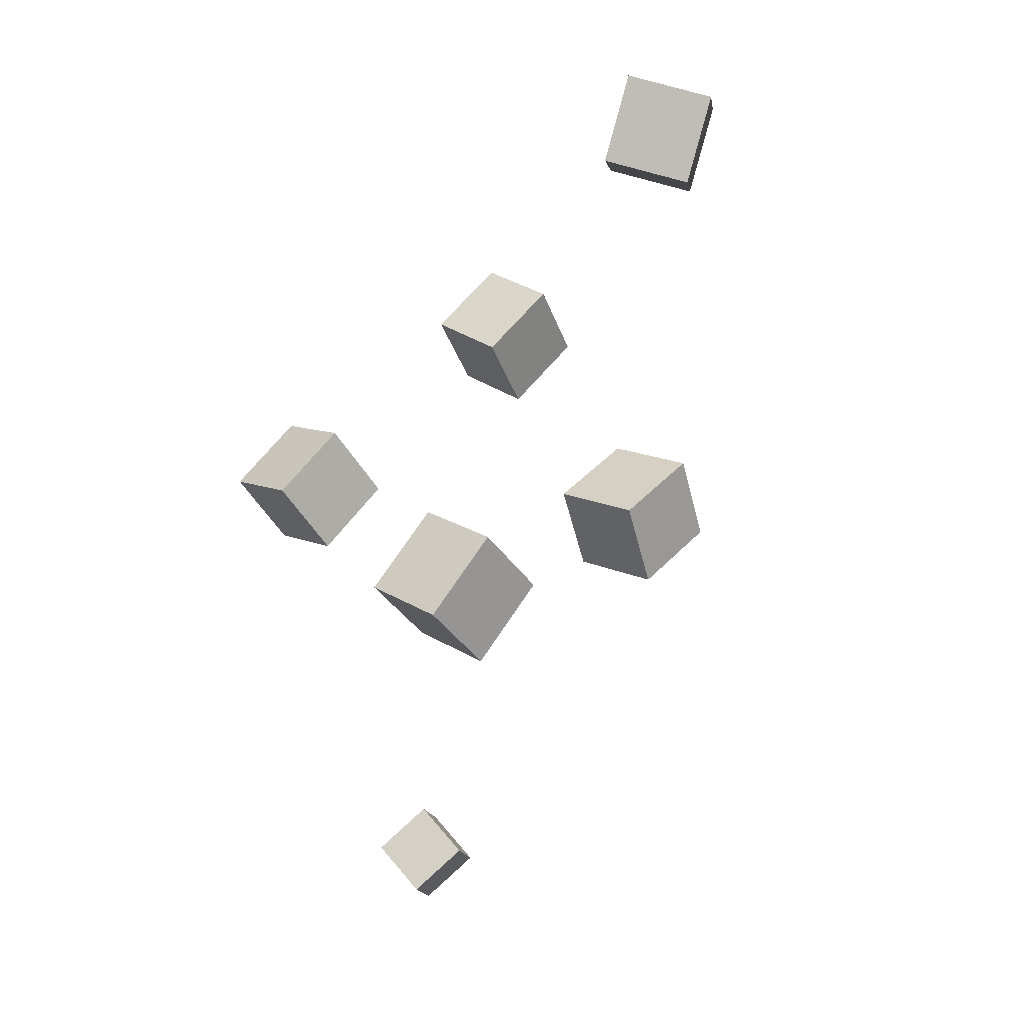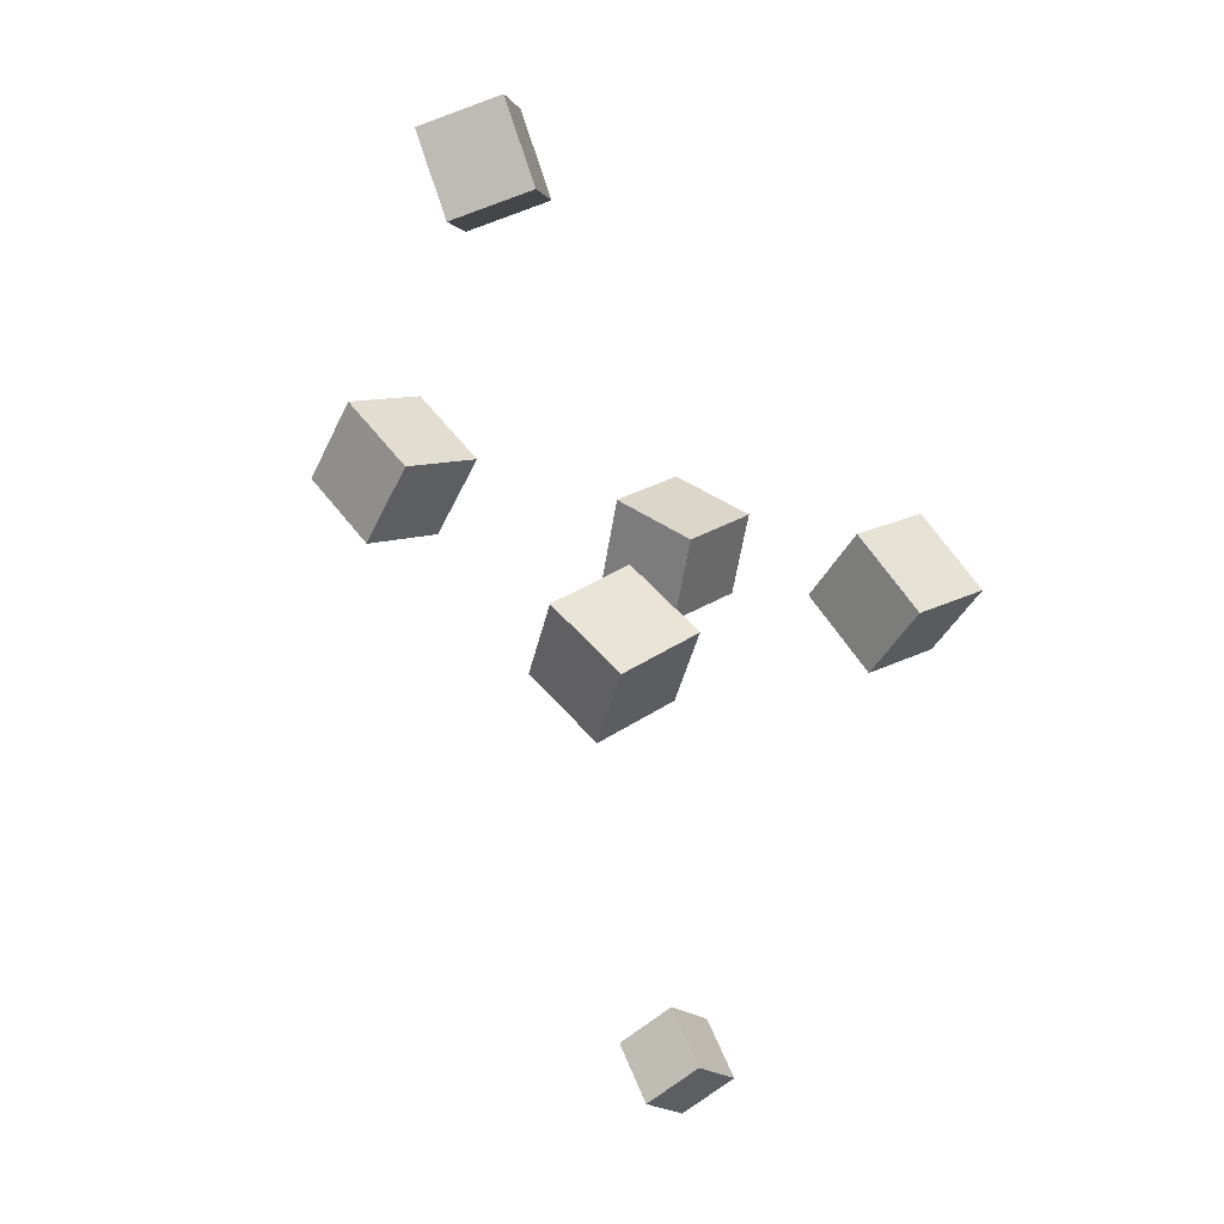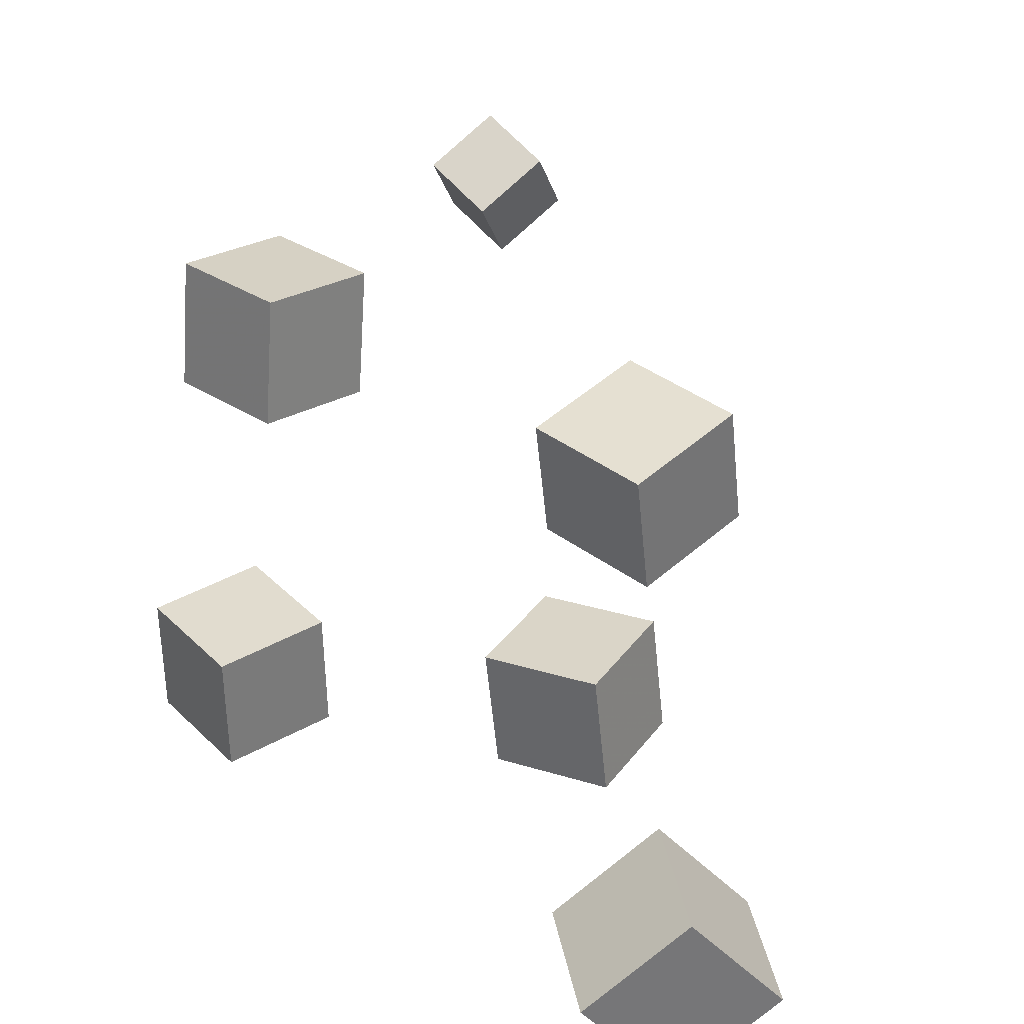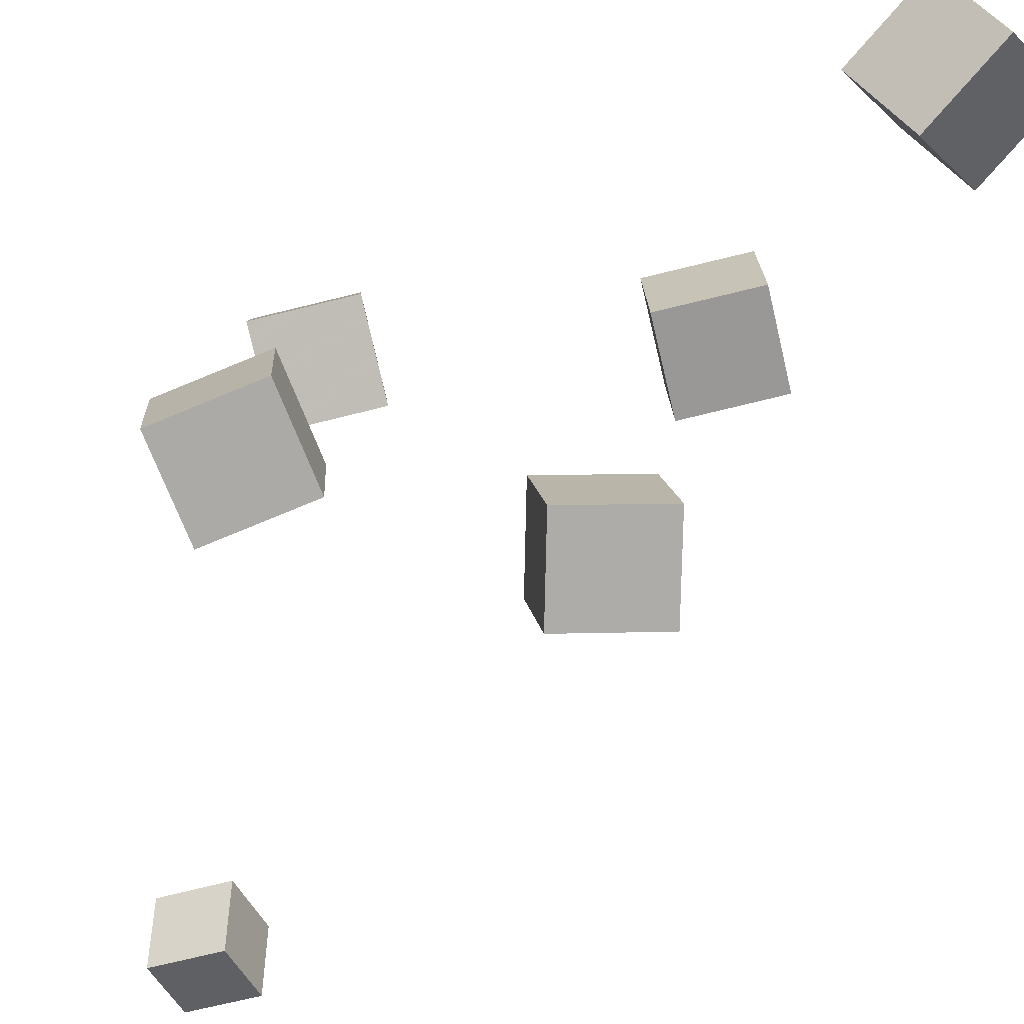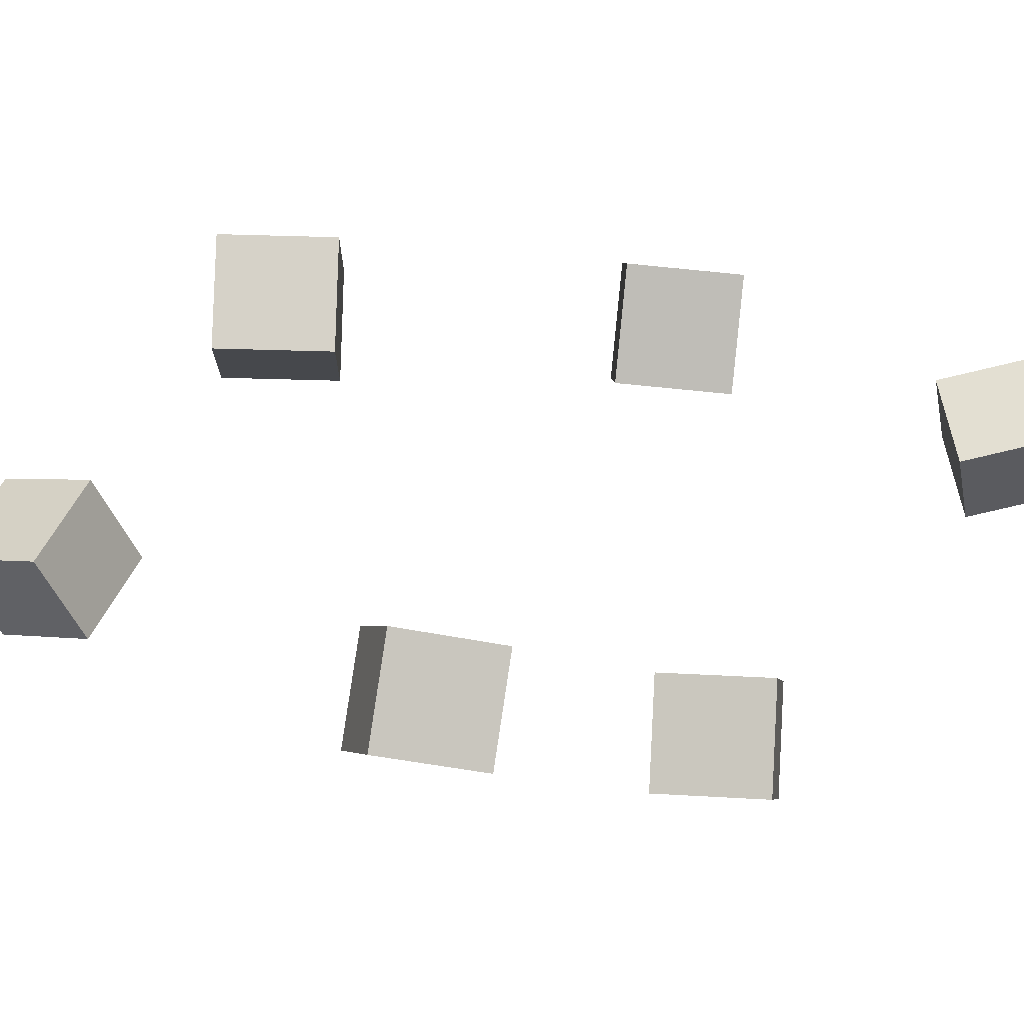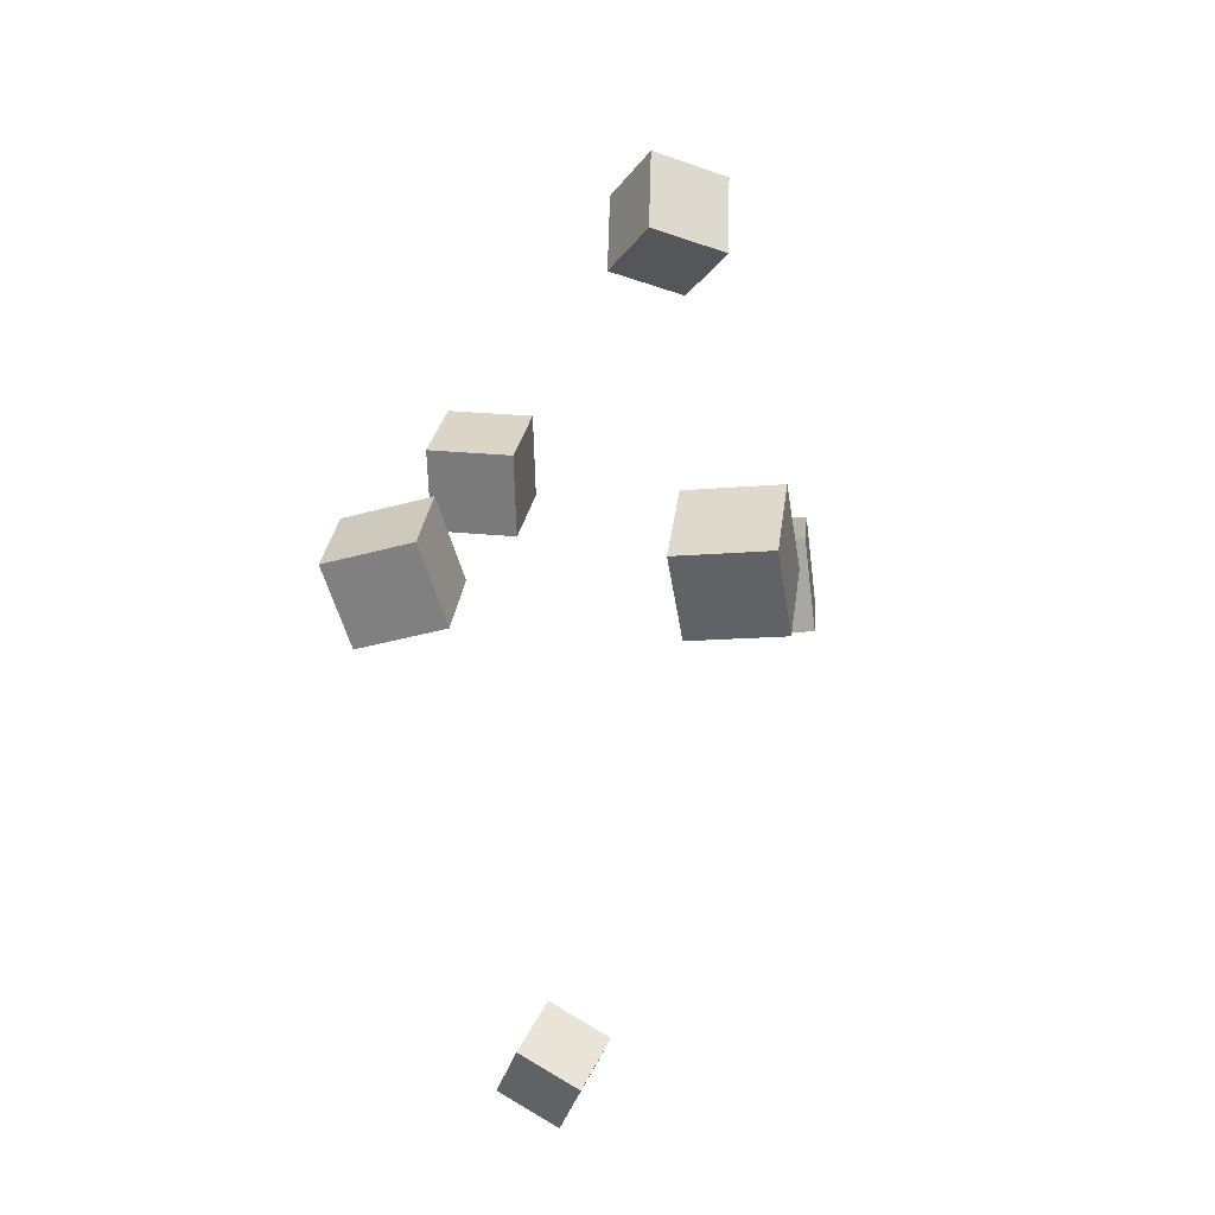
<metadata>
{"format":"obj","ext":"obj","renderer":"f3d","projection":"perspective","resolution":1024,"background":"white","views":[{"elev":23.2,"azim":140.8,"up":"+Y"},{"elev":15.4,"azim":47.0,"up":"+Y"},{"elev":37.6,"azim":-166.5,"up":"+Z"},{"elev":-74.0,"azim":161.9,"up":"+Z"},{"elev":-5.3,"azim":-32.1,"up":"+Z"},{"elev":-2.0,"azim":104.0,"up":"+Y"}]}
</metadata>
<code>
v -0.07619 -0.03631 -0.1391
v -0.06822 -0.04201 -0.07453
v -0.1389 -0.01785 -0.1298
v -0.1309 -0.02355 -0.06517
v -0.05794 0.02411 -0.1361
v -0.04997 0.01841 -0.07145
v -0.1206 0.04257 -0.1267
v -0.1127 0.03687 -0.06209
f 1.0 7.0 5.0
f 1.0 3.0 7.0
f 1.0 4.0 3.0
f 1.0 2.0 4.0
f 3.0 8.0 7.0
f 3.0 4.0 8.0
f 5.0 7.0 8.0
f 5.0 8.0 6.0
f 1.0 5.0 6.0
f 1.0 6.0 2.0
f 2.0 6.0 8.0
f 2.0 8.0 4.0
v 0.01958 -0.01777 0.1342
v 0.05167 0.03399 0.1451
v 0.02034 -0.004872 0.07106
v 0.05242 0.04689 0.08202
v 0.07354 -0.04996 0.1282
v 0.1056 0.001796 0.1392
v 0.07429 -0.03706 0.06512
v 0.1064 0.0147 0.07609
f 9.0 15.0 13.0
f 9.0 11.0 15.0
f 9.0 12.0 11.0
f 9.0 10.0 12.0
f 11.0 16.0 15.0
f 11.0 12.0 16.0
f 13.0 15.0 16.0
f 13.0 16.0 14.0
f 9.0 13.0 14.0
f 9.0 14.0 10.0
f 10.0 14.0 16.0
f 10.0 16.0 12.0
v -0.2208 0.214 -0.021
v -0.1812 0.2276 0.02795
v -0.2471 0.2744 -0.01645
v -0.2074 0.2879 0.03249
v -0.1779 0.2358 -0.06183
v -0.1382 0.2493 -0.01288
v -0.2041 0.2961 -0.05729
v -0.1645 0.3097 -0.008338
f 17.0 23.0 21.0
f 17.0 19.0 23.0
f 17.0 20.0 19.0
f 17.0 18.0 20.0
f 19.0 24.0 23.0
f 19.0 20.0 24.0
f 21.0 23.0 24.0
f 21.0 24.0 22.0
f 17.0 21.0 22.0
f 17.0 22.0 18.0
f 18.0 22.0 24.0
f 18.0 24.0 20.0
v -0.1308 0.03291 0.08105
v -0.1261 0.03773 0.1428
v -0.1858 0.06662 0.08264
v -0.181 0.07144 0.1444
v -0.09785 0.08695 0.07431
v -0.09311 0.09177 0.1361
v -0.1528 0.1207 0.0759
v -0.1481 0.1255 0.1377
f 25.0 31.0 29.0
f 25.0 27.0 31.0
f 25.0 28.0 27.0
f 25.0 26.0 28.0
f 27.0 32.0 31.0
f 27.0 28.0 32.0
f 29.0 31.0 32.0
f 29.0 32.0 30.0
f 25.0 29.0 30.0
f 25.0 30.0 26.0
f 26.0 30.0 32.0
f 26.0 32.0 28.0
v 0.02579 -0.3504 0.007378
v 0.03197 -0.3275 0.04686
v -0.01067 -0.323 -0.002873
v -0.004495 -0.3 0.03661
v 0.05342 -0.3216 -0.01369
v 0.05959 -0.2987 0.02579
v 0.01695 -0.2942 -0.02394
v 0.02313 -0.2712 0.01554
f 33.0 39.0 37.0
f 33.0 35.0 39.0
f 33.0 36.0 35.0
f 33.0 34.0 36.0
f 35.0 40.0 39.0
f 35.0 36.0 40.0
f 37.0 39.0 40.0
f 37.0 40.0 38.0
f 33.0 37.0 38.0
f 33.0 38.0 34.0
f 34.0 38.0 40.0
f 34.0 40.0 36.0
v 0.04396 -0.001206 -0.149
v 0.04616 -0.003756 -0.08408
v 0.08455 0.047 -0.1485
v 0.08675 0.04445 -0.08357
v 0.09443 -0.04367 -0.1524
v 0.09664 -0.04622 -0.08747
v 0.135 0.00454 -0.1519
v 0.1372 0.00199 -0.08695
f 41.0 47.0 45.0
f 41.0 43.0 47.0
f 41.0 44.0 43.0
f 41.0 42.0 44.0
f 43.0 48.0 47.0
f 43.0 44.0 48.0
f 45.0 47.0 48.0
f 45.0 48.0 46.0
f 41.0 45.0 46.0
f 41.0 46.0 42.0
f 42.0 46.0 48.0
f 42.0 48.0 44.0

</code>
